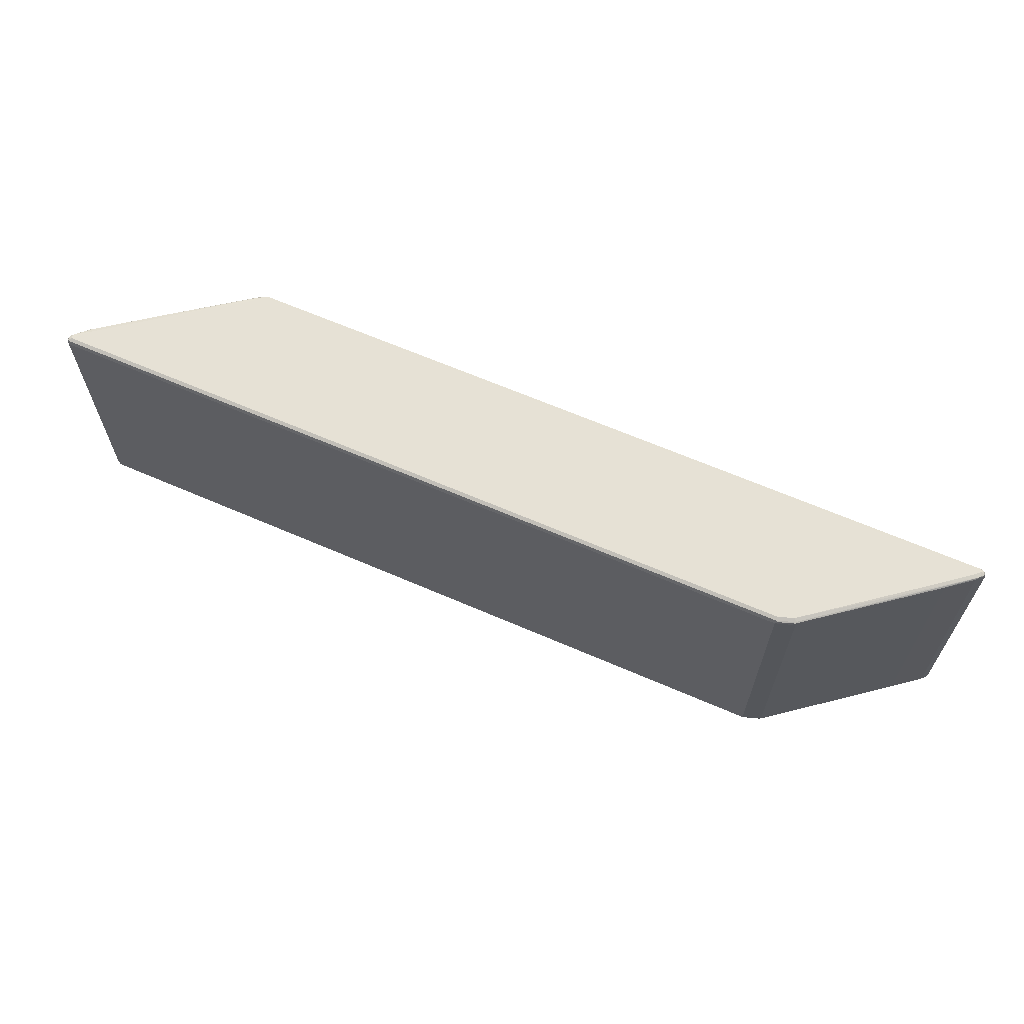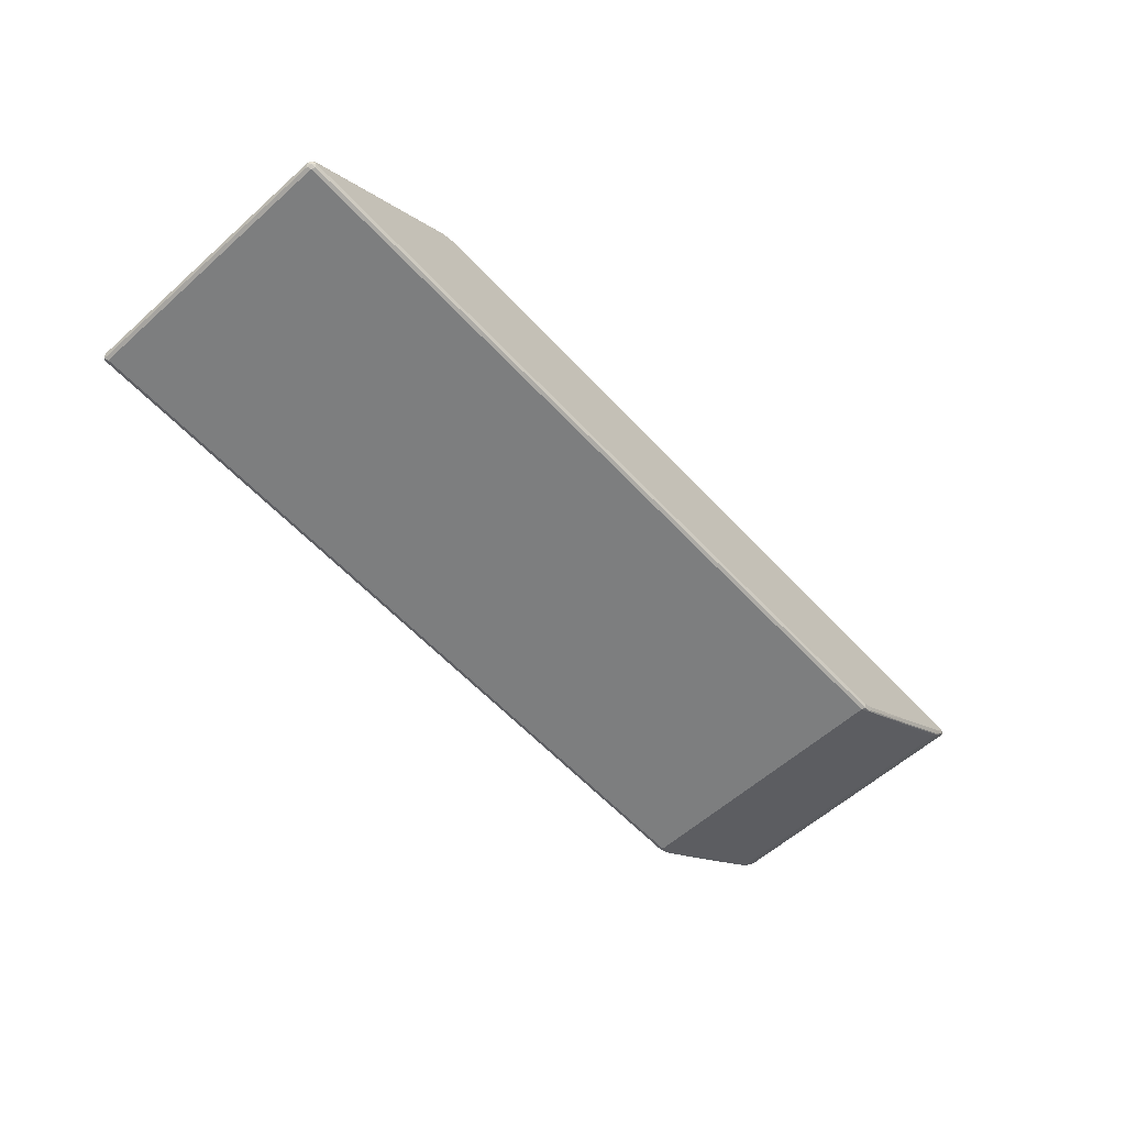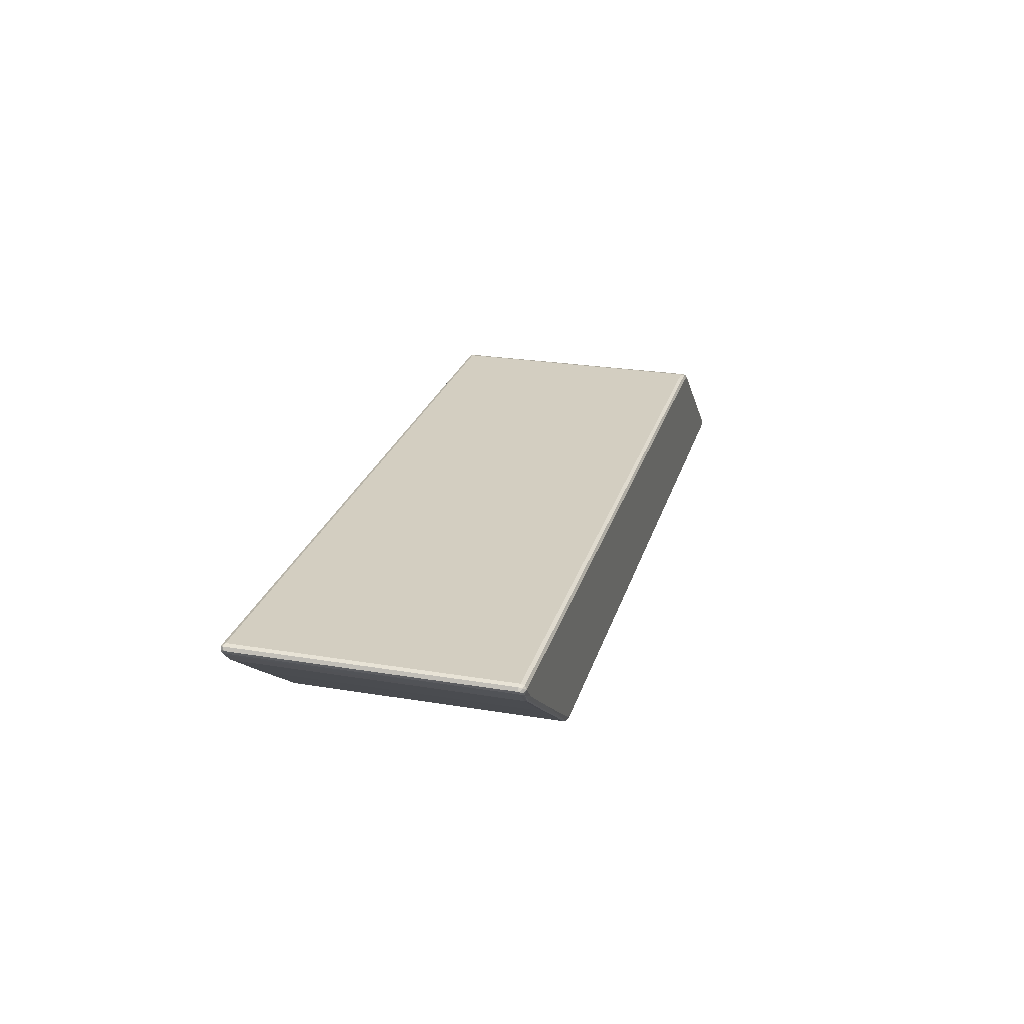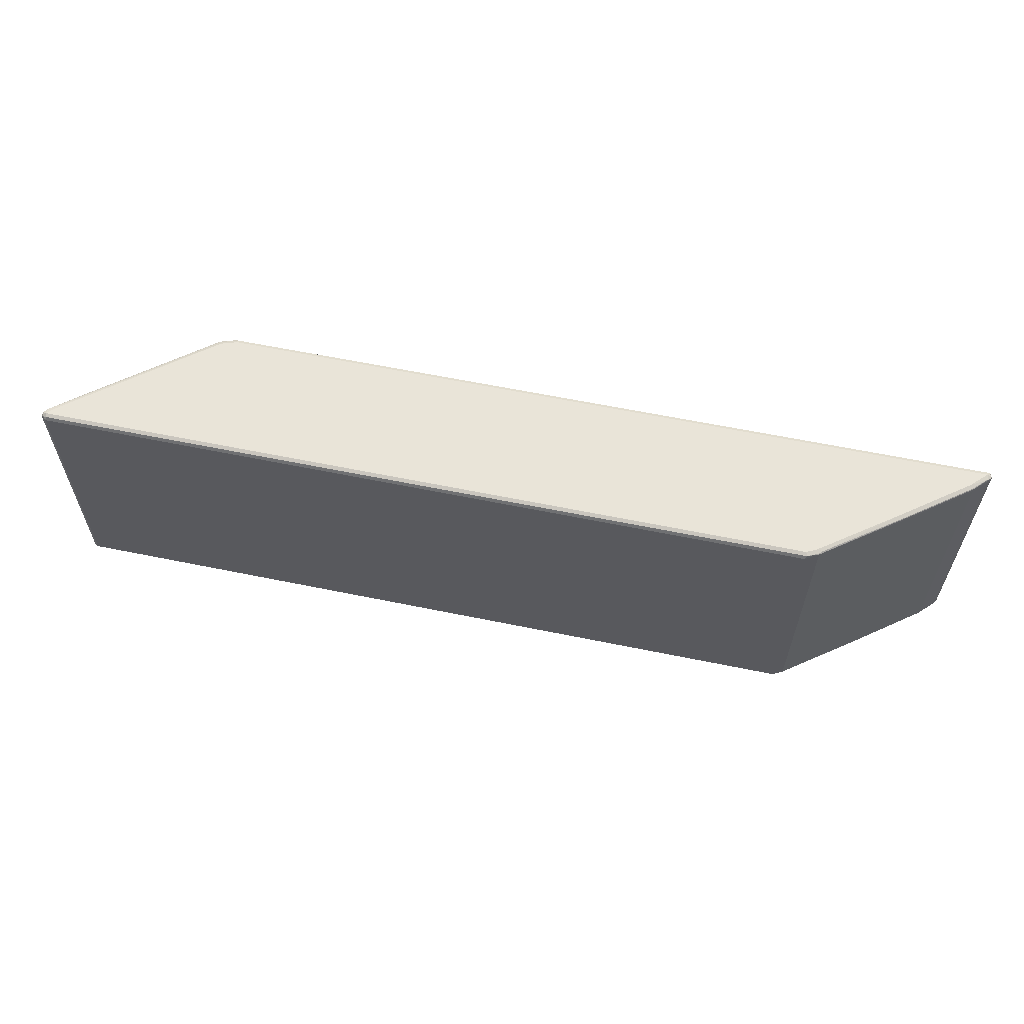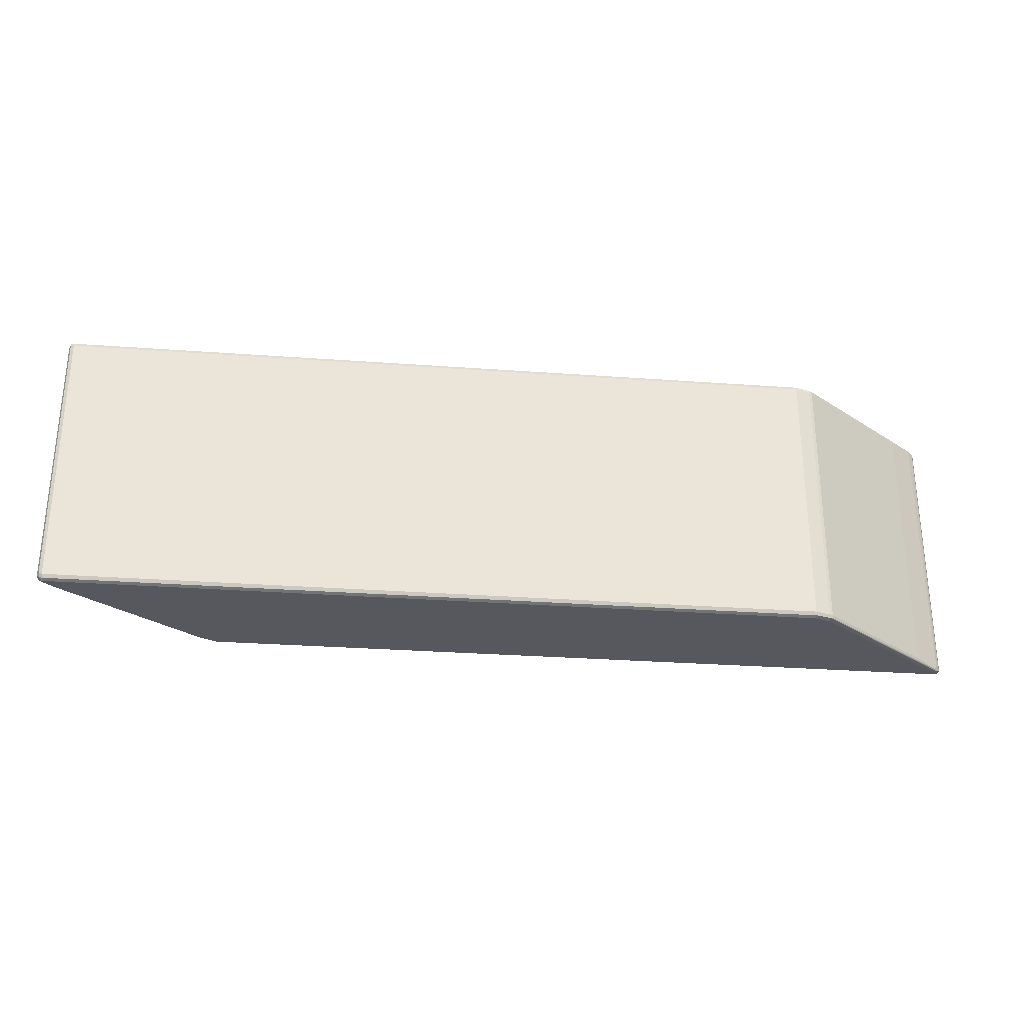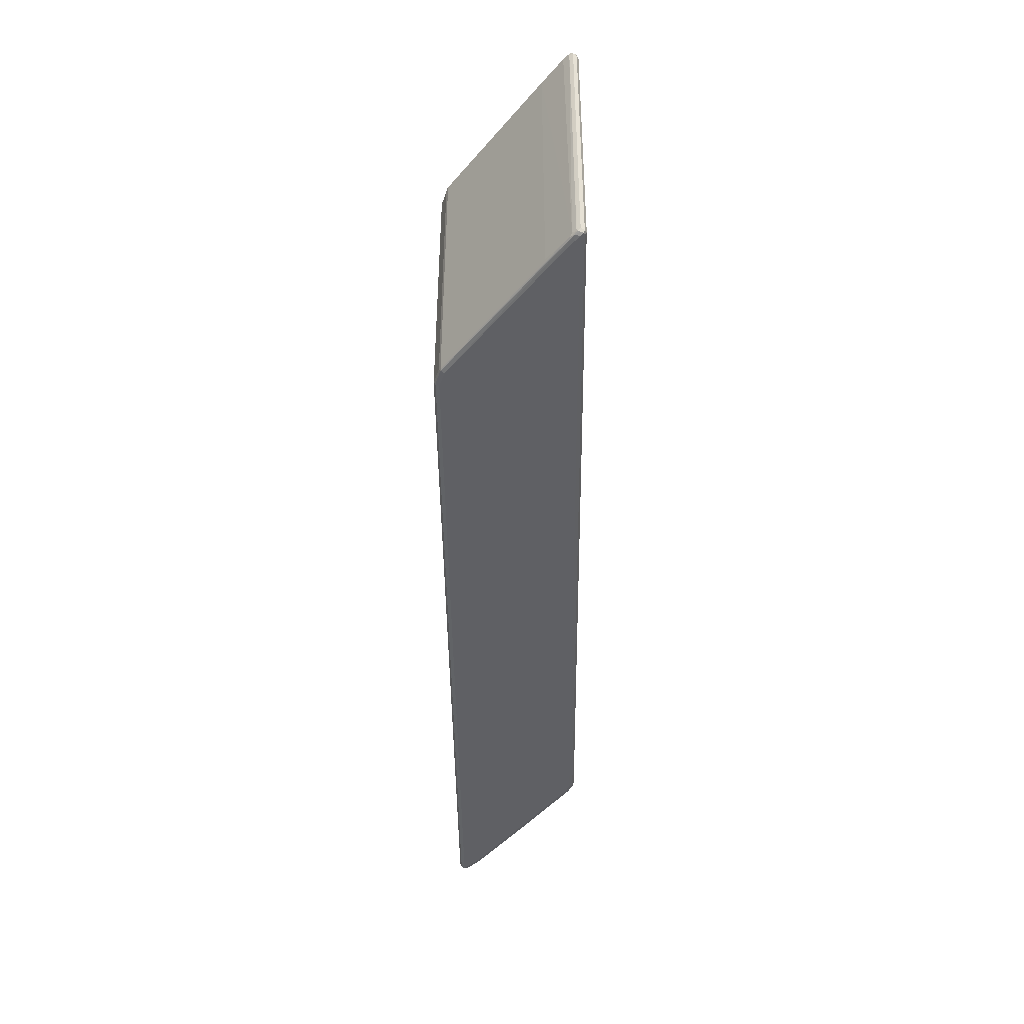
<metadata>
{"format":"obj","ext":"obj","renderer":"f3d","projection":"perspective","resolution":1024,"background":"white","views":[{"elev":64.1,"azim":-156.3,"up":"+Z"},{"elev":-59.3,"azim":-47.5,"up":"+Y"},{"elev":24.9,"azim":105.1,"up":"+Y"},{"elev":60.5,"azim":11.9,"up":"+Z"},{"elev":-28.9,"azim":173.7,"up":"+Z"},{"elev":-44.3,"azim":-89.4,"up":"+Z"}]}
</metadata>
<code>
v 0.9249 0.122 -0.2745
v 0.9215 0.1288 -0.271
v 0.9301 0.127 -0.2694
v 0.9317 0.1186 -0.271
v 0.9249 0.1105 -0.2719
v 0.8944 0.09148 -0.2745
v -0.5996 0.122 -0.2745
v 0.9249 0.1321 -0.2642
v -0.6031 0.1288 -0.271
v 0.9317 0.1288 -0.2609
v 0.9352 0.122 -0.2642
v 0.9301 0.1143 -0.2694
v 0.8995 0.08385 -0.2694
v 0.9011 0.08809 -0.271
v 0.6302 -0.1131 -0.2719
v 0.7724 0 -0.2745
v -0.6302 0.1118 -0.2745
v 0.9249 0.1321 0.2642
v -0.5996 0.1321 -0.2642
v -0.6335 0.1186 -0.271
v -0.6302 0.122 -0.2642
v 0.9317 0.1288 0.2676
v 0.9326 0.1169 0.2694
v 0.9317 0.1152 -0.2642
v 0.9352 0.122 0.2642
v 0.9011 0.0847 -0.2642
v 0.7776 -0.007606 -0.2694
v 0.7792 -0.003363 -0.271
v 0.625 -0.1194 -0.2694
v 0.6099 -0.1232 -0.2719
v 0.6199 -0.1118 -0.2745
v -0.864 -0.07114 -0.2745
v -0.9262 -0.1118 -0.2719
v 0.9249 0.1288 0.271
v 0.9301 0.127 0.2719
v -0.5996 0.1321 0.2642
v -0.6377 0.1169 -0.2694
v -0.6369 0.1186 -0.2642
v -0.8673 -0.06437 -0.271
v -0.6353 0.1194 0.2694
v -0.6302 0.122 0.2642
v 0.9249 0.108 0.2642
v 0.9317 0.1152 0.2642
v 0.9317 0.122 0.271
v 0.9262 0.1118 0.2719
v 0.9021 0.08638 0.2694
v 0.9011 0.0847 0.2642
v 0.7792 -0.006752 -0.2642
v 0.625 -0.1194 0.2694
v 0.6047 -0.1296 -0.2694
v 0.5996 -0.1288 -0.271
v 0.5996 -0.122 -0.2745
v -0.9147 -0.1118 -0.2745
v -0.9249 -0.122 -0.2745
v -0.9317 -0.122 -0.271
v -0.9326 -0.1169 -0.2694
v -0.9224 -0.1067 -0.2694
v -0.9198 -0.1042 -0.2694
v 0.9249 0.122 0.2745
v -0.5996 0.1288 0.271
v -0.6047 0.1296 0.2694
v -0.8715 -0.06607 -0.2694
v -0.6369 0.1186 0.2642
v -0.8707 -0.06437 -0.2642
v -0.6369 0.1152 0.271
v -0.6302 0.1118 0.2745
v -0.6302 0.1186 0.271
v -0.8691 -0.06351 0.2694
v -0.9249 -0.1105 0.2719
v 0.8944 0.09148 0.2745
v 0.8978 0.0847 0.271
v 0.7801 -0.005071 0.2694
v 0.7792 -0.006752 0.2642
v 0.6315 -0.1118 0.2719
v 0.6234 -0.1186 0.271
v 0.6031 -0.1288 0.271
v 0.5996 -0.1321 0.2642
v 0.7759 -0.006752 0.271
v 0.5996 -0.1321 -0.2642
v -0.9249 -0.1288 -0.271
v -0.9301 -0.127 -0.2719
v -0.9352 -0.122 -0.2642
v -0.9352 -0.122 0.2642
v -0.9317 -0.1152 0.2642
v -0.9317 -0.1152 -0.2642
v -0.9249 -0.108 -0.2642
v -0.5996 0.122 0.2745
v -0.8707 -0.06437 0.2642
v -0.864 -0.07114 0.2745
v -0.9198 -0.1042 0.2694
v -0.9224 -0.1067 0.2694
v -0.9301 -0.1143 0.2694
v -0.9317 -0.1186 0.271
v -0.9249 -0.122 0.2745
v -0.9147 -0.1118 0.2745
v 0.7724 -0 0.2745
v 0.6199 -0.1118 0.2745
v 0.5996 -0.122 0.2745
v -0.9215 -0.1288 0.271
v -0.9249 -0.1321 0.2642
v -0.9249 -0.1321 -0.2642
v -0.9317 -0.1288 -0.2676
v -0.9317 -0.1288 0.2609
v -0.9301 -0.127 0.2694
f 1 2 3
f 1 3 4
f 1 4 5
f 1 5 6
f 1 6 16
f 1 16 31
f 1 31 52
f 1 52 54
f 1 54 53
f 1 53 32
f 1 32 17
f 1 17 7
f 1 7 9
f 1 9 2
f 2 8 3
f 2 9 19
f 2 19 8
f 3 8 10
f 3 10 11
f 3 11 4
f 4 11 12
f 4 12 5
f 5 12 13
f 5 13 14
f 5 14 6
f 6 14 15
f 6 15 16
f 7 17 9
f 8 18 22
f 8 22 10
f 8 19 36
f 8 36 18
f 9 17 20
f 9 20 21
f 9 21 19
f 10 22 25
f 10 25 11
f 11 23 24
f 11 24 12
f 11 25 23
f 12 24 26
f 12 26 13
f 13 26 48
f 13 48 27
f 13 27 28
f 13 28 14
f 14 28 15
f 15 29 50
f 15 50 30
f 15 30 52
f 15 52 31
f 15 31 16
f 15 28 27
f 15 27 29
f 17 32 33
f 17 33 20
f 18 34 35
f 18 35 22
f 18 36 60
f 18 60 34
f 19 21 41
f 19 41 36
f 20 37 38
f 20 38 21
f 20 33 39
f 20 39 62
f 20 62 37
f 21 38 40
f 21 40 41
f 22 35 25
f 23 42 43
f 23 43 24
f 23 25 44
f 23 44 45
f 23 45 46
f 23 46 42
f 24 43 42
f 24 42 26
f 25 35 44
f 26 42 47
f 26 47 73
f 26 73 48
f 27 48 29
f 29 49 50
f 29 48 73
f 29 73 49
f 30 50 51
f 30 51 52
f 32 53 33
f 33 53 54
f 33 54 55
f 33 55 56
f 33 56 57
f 33 57 58
f 33 58 39
f 34 59 35
f 34 60 87
f 34 87 59
f 35 59 44
f 36 41 40
f 36 40 61
f 36 61 60
f 37 62 64
f 37 64 38
f 38 63 40
f 38 64 88
f 38 88 63
f 39 58 62
f 40 65 66
f 40 66 67
f 40 67 60
f 40 60 61
f 40 63 68
f 40 68 69
f 40 69 65
f 42 46 47
f 44 59 45
f 45 59 70
f 45 70 71
f 45 71 46
f 46 71 78
f 46 78 72
f 46 72 73
f 46 73 47
f 49 74 75
f 49 75 76
f 49 76 77
f 49 77 50
f 49 73 72
f 49 72 78
f 49 78 74
f 50 77 79
f 50 79 51
f 51 79 101
f 51 101 80
f 51 80 54
f 51 54 52
f 54 80 81
f 54 81 55
f 55 81 82
f 55 82 56
f 56 82 83
f 56 83 84
f 56 84 85
f 56 85 86
f 56 86 57
f 57 86 58
f 58 86 64
f 58 64 62
f 59 87 66
f 59 66 89
f 59 89 95
f 59 95 94
f 59 94 98
f 59 98 97
f 59 97 96
f 59 96 70
f 60 67 66
f 60 66 87
f 63 88 68
f 64 86 88
f 65 69 66
f 66 69 89
f 68 88 90
f 68 90 69
f 69 90 91
f 69 91 92
f 69 92 93
f 69 93 94
f 69 94 95
f 69 95 89
f 70 96 71
f 71 96 78
f 74 97 75
f 74 78 96
f 74 96 97
f 75 97 98
f 75 98 76
f 76 98 94
f 76 94 99
f 76 99 100
f 76 100 77
f 77 100 101
f 77 101 79
f 80 101 81
f 81 102 82
f 81 101 102
f 82 102 103
f 82 103 83
f 83 103 104
f 83 104 93
f 83 93 92
f 83 92 84
f 84 92 91
f 84 91 90
f 84 90 86
f 84 86 85
f 86 90 88
f 93 104 94
f 94 104 99
f 99 104 100
f 100 104 103
f 100 103 102
f 100 102 101

</code>
